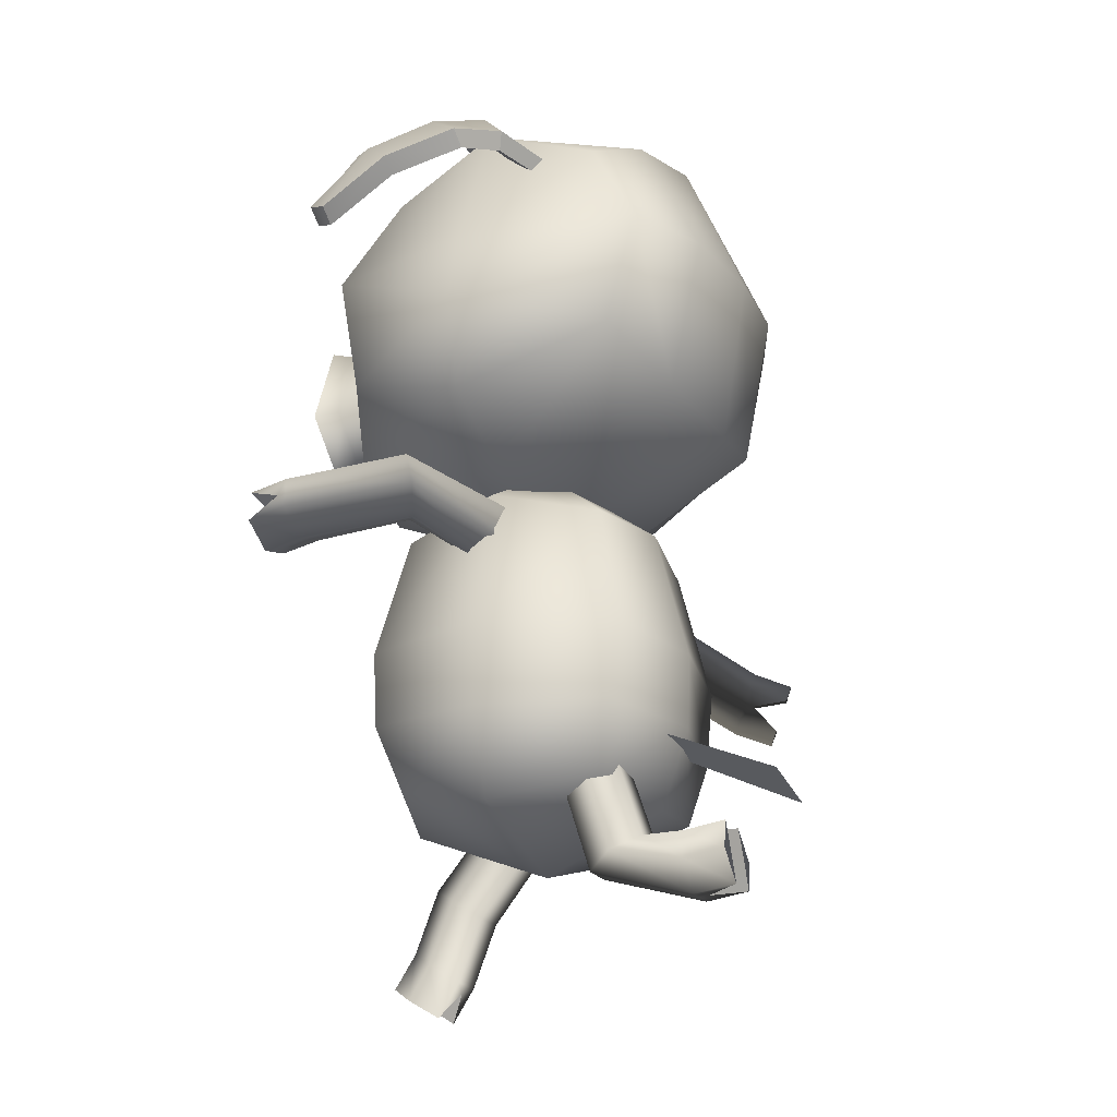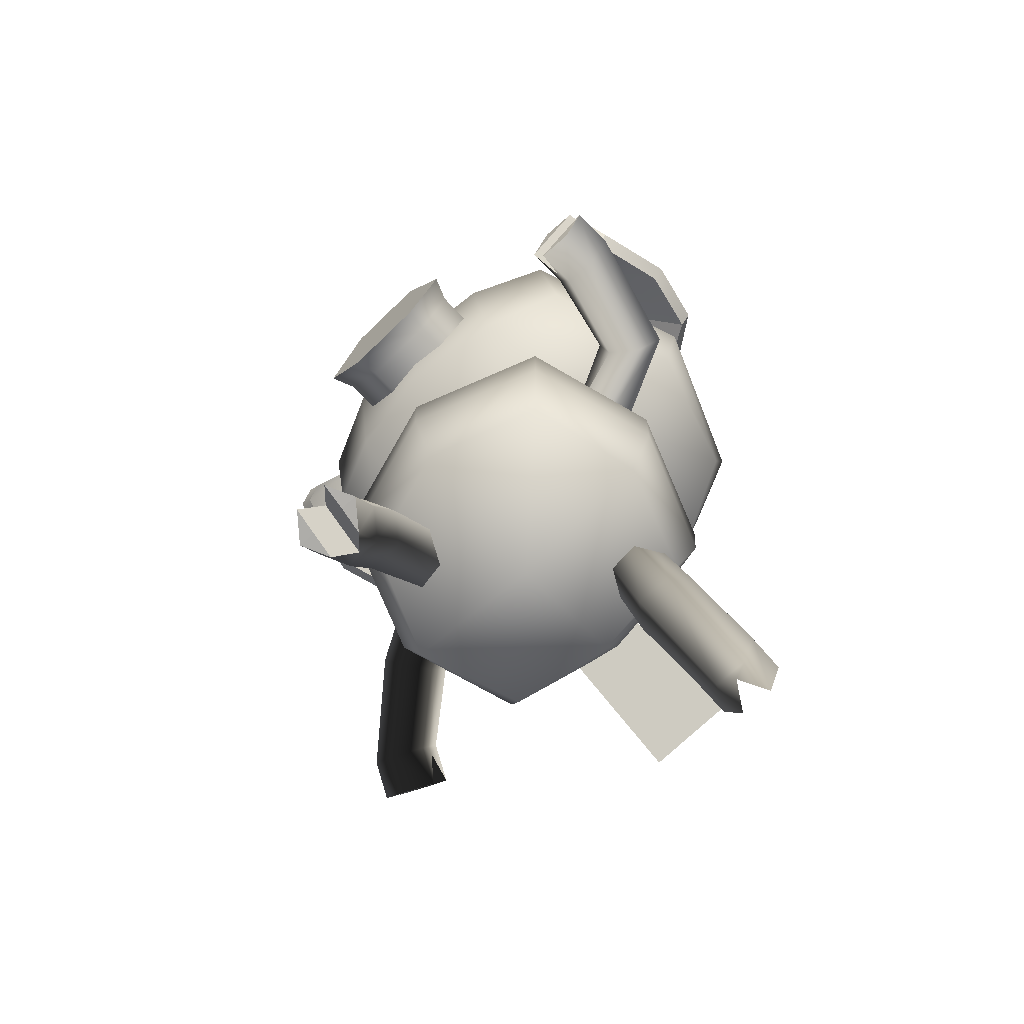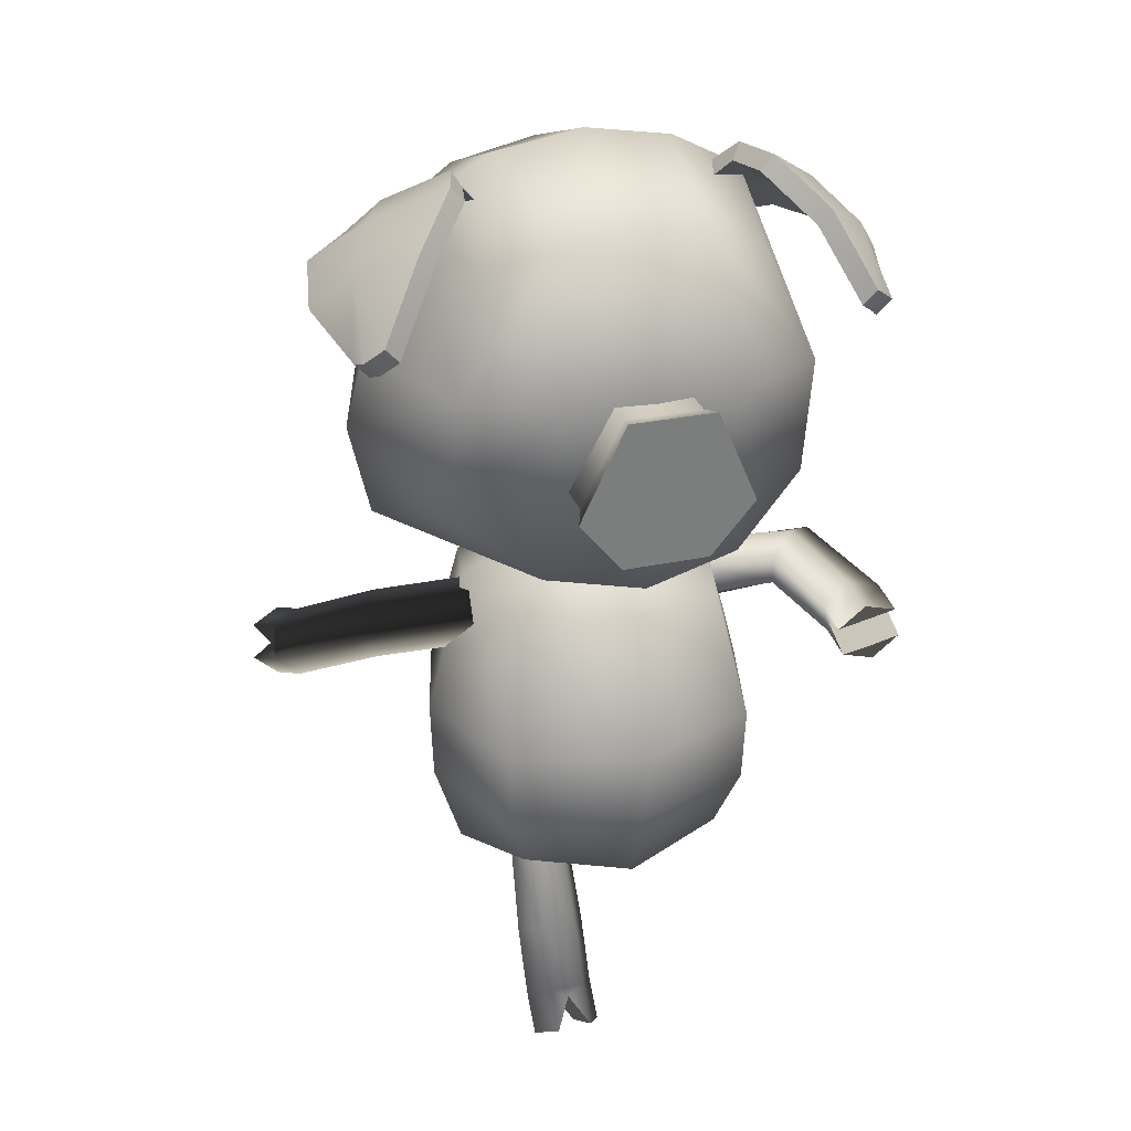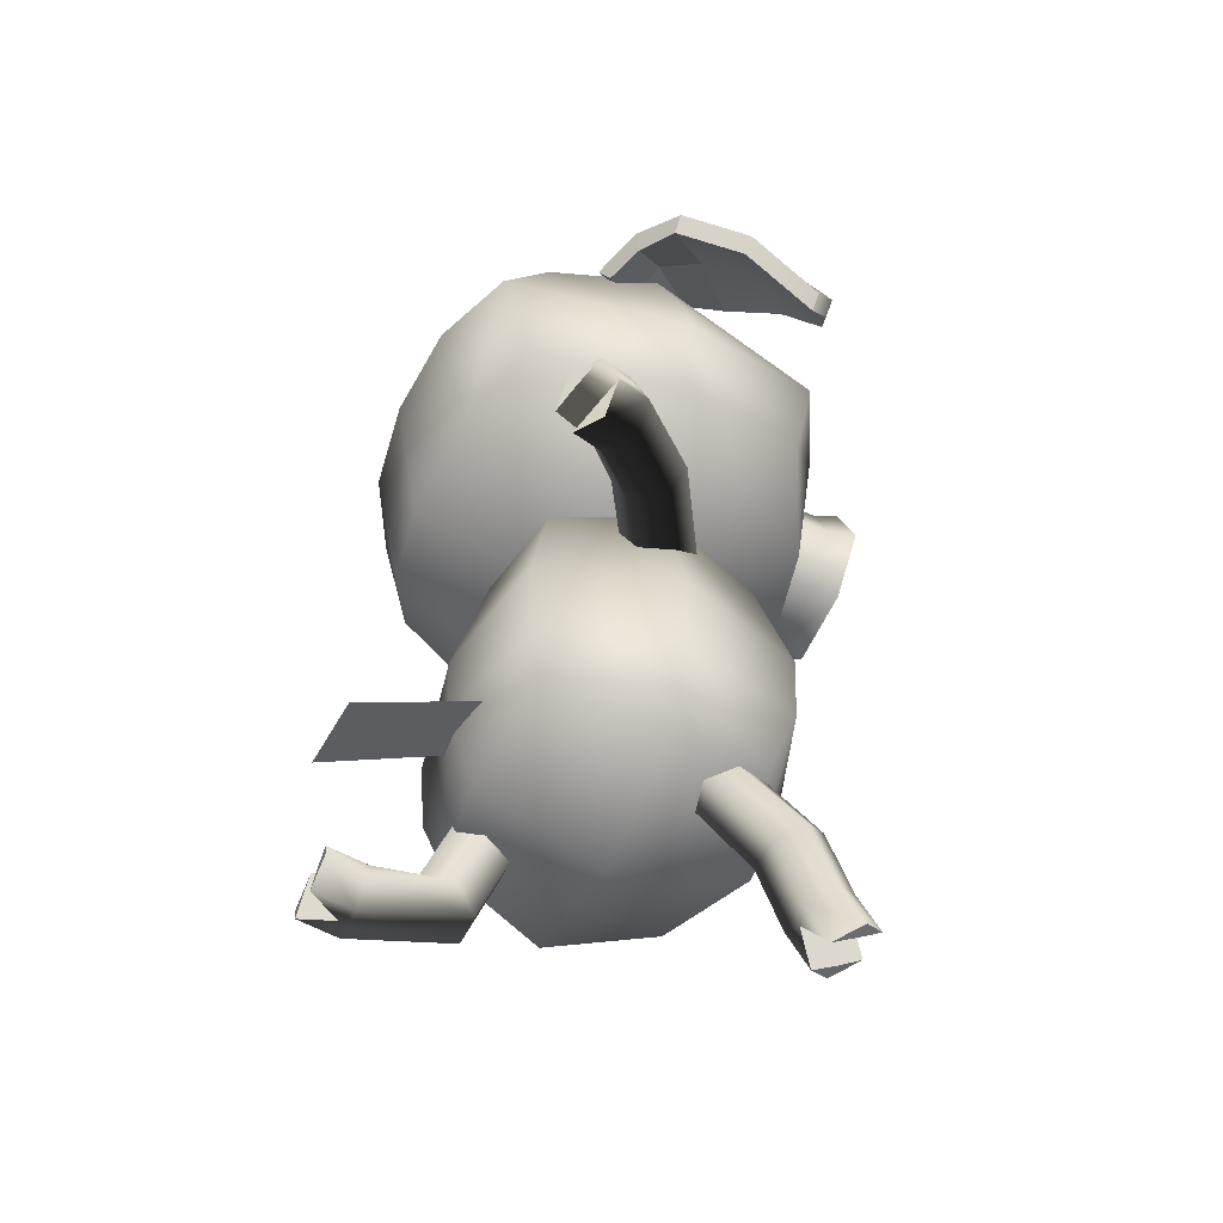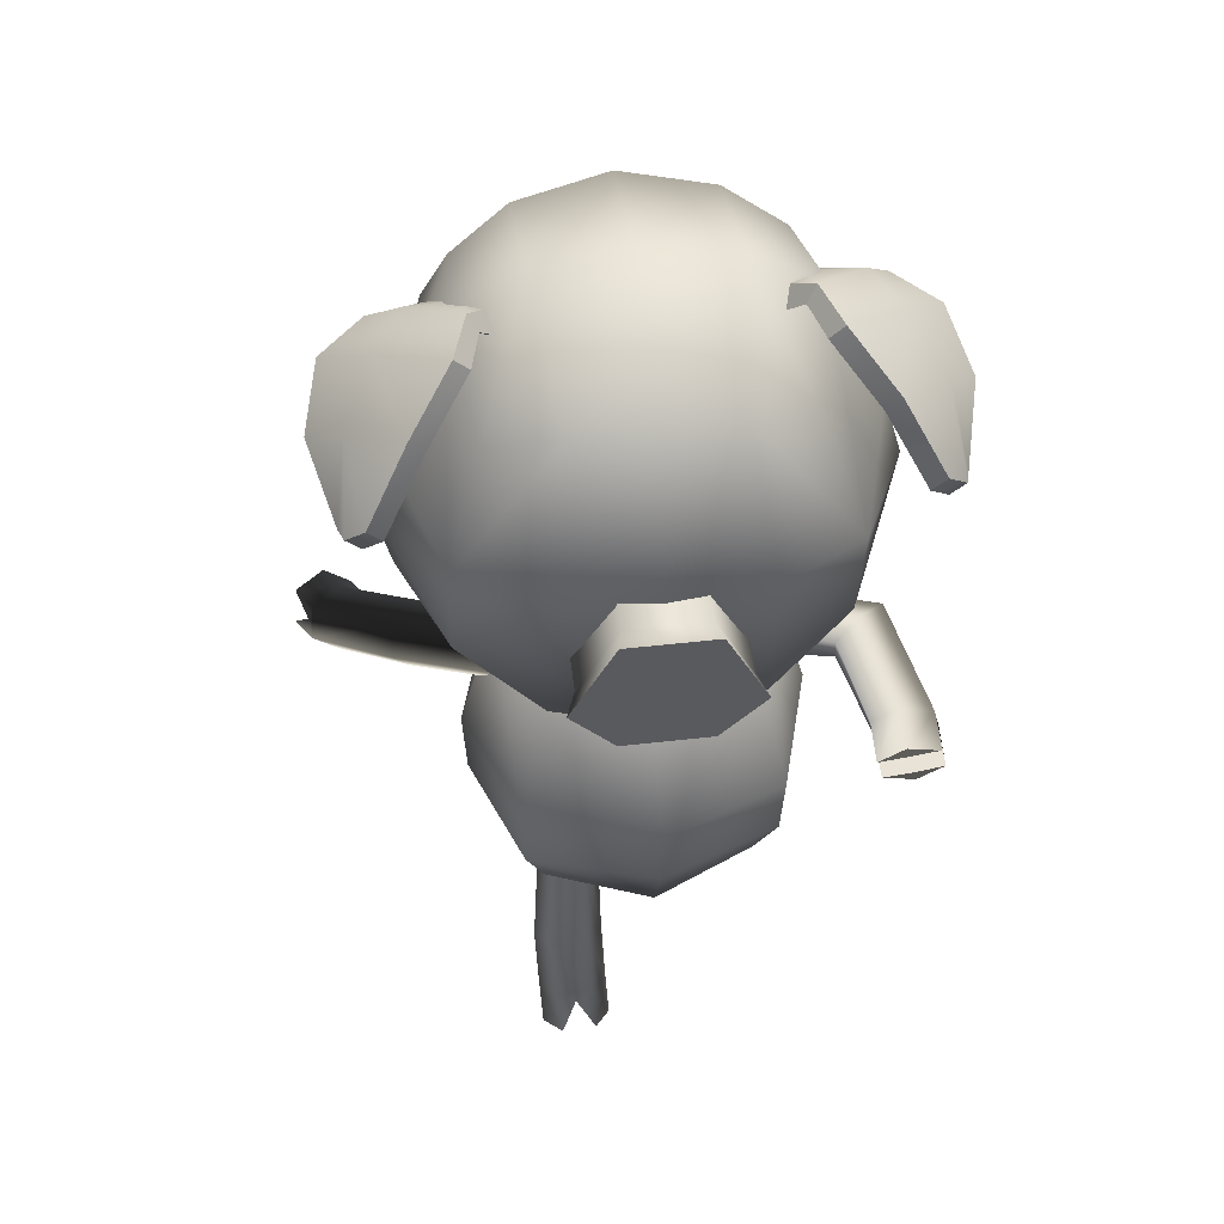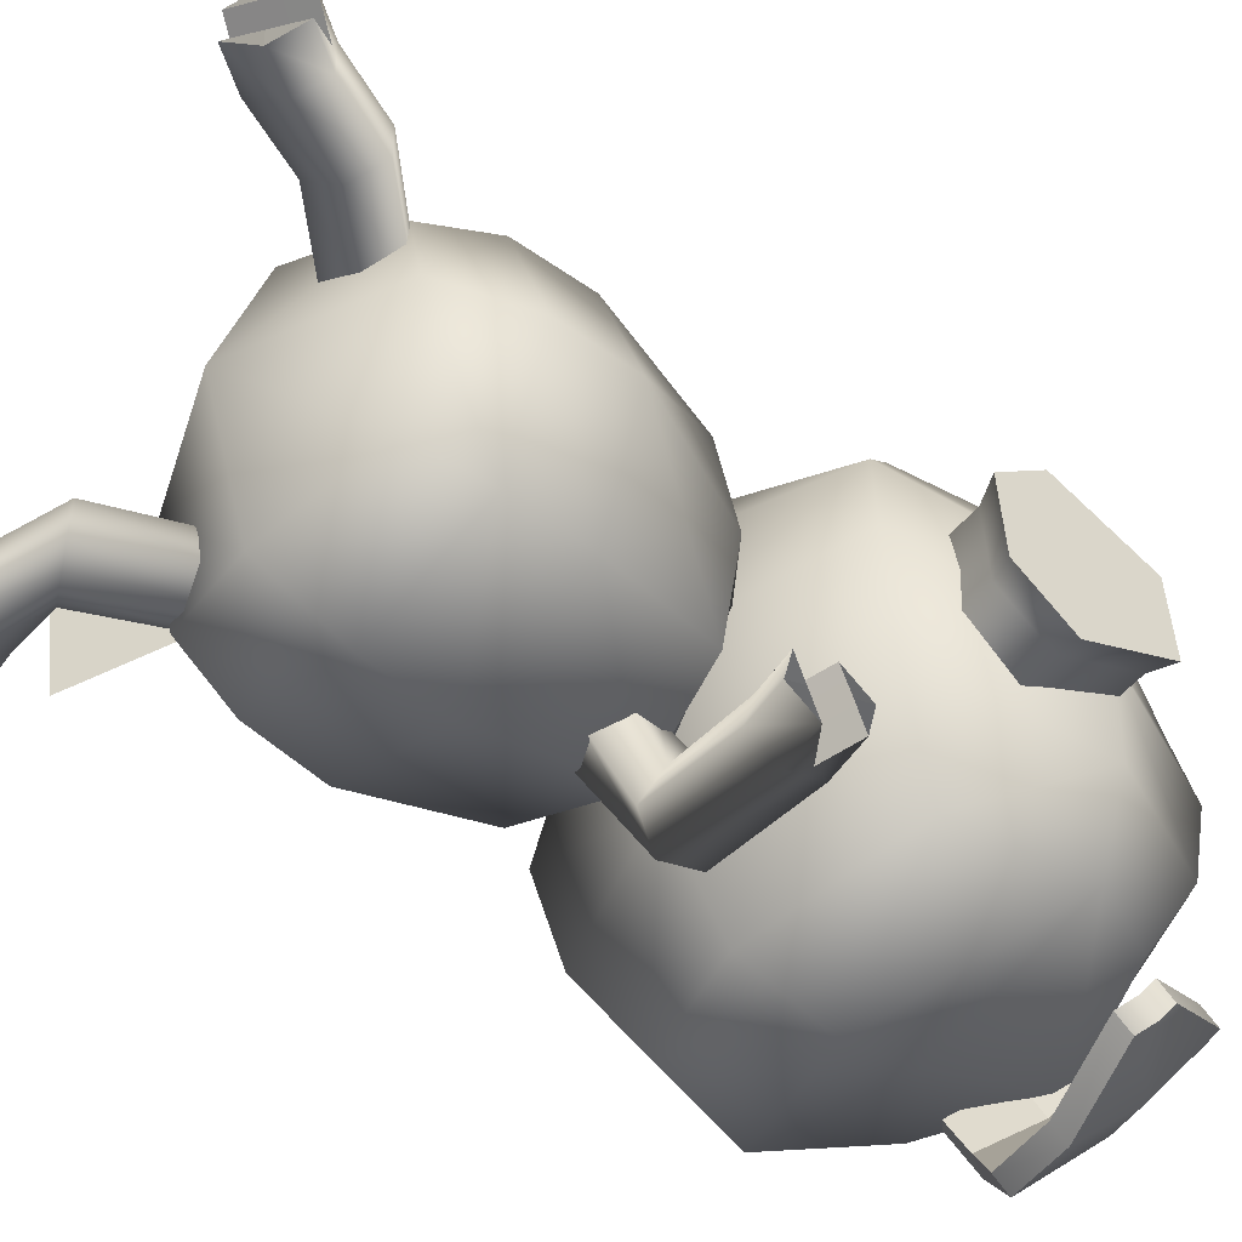
<metadata>
{"format":"obj","ext":"obj","renderer":"f3d","projection":"perspective","resolution":1024,"background":"white","views":[{"elev":-22.1,"azim":-156.7,"up":"+Y"},{"elev":-77.4,"azim":131.0,"up":"+Y"},{"elev":27.4,"azim":68.8,"up":"+Y"},{"elev":-53.2,"azim":-25.2,"up":"+Y"},{"elev":51.6,"azim":80.3,"up":"+Y"},{"elev":-47.5,"azim":48.3,"up":"+Z"}]}
</metadata>
<code>
g default
v 5.64 11.77 0.9968
v 5.593 12.21 0.9248
v 5.149 12.21 0.9186
v 5.095 11.79 0.9707
v 5.686 12.01 0.9959
v 5.685 12.29 0.6531
v 5.369 12.29 0.9496
v 5.083 12.29 0.6242
v 5.036 12.01 0.9639
v 5.016 11.68 0.621
v 5.363 11.68 1.068
v 5.752 11.62 0.6563
v 5.794 12 0.6582
v 5.384 12.39 0.6386
v 4.962 12 0.6184
v 5.384 11.53 0.6386
v 5.363 12 1.07
v 5.098 12.26 0.8044
v 4.973 12.01 0.8054
v 5.035 11.71 0.8143
v 5.372 11.57 0.888
v 5.714 11.66 0.8469
v 5.765 12.01 0.8441
v 5.658 12.27 0.7951
v 5.376 12.37 0.812
v 5.361 11.86 1.11
v 5.607 10.97 0.8509
v 5.605 11.48 0.847
v 5.199 11.48 0.8417
v 5.189 10.96 0.8449
v 5.653 11.24 0.8957
v 5.635 11.49 0.6432
v 5.401 11.52 0.8996
v 5.172 11.5 0.637
v 5.15 11.24 0.889
v 5.166 10.94 0.637
v 5.401 10.91 0.9153
v 5.679 10.94 0.6438
v 5.74 11.24 0.6446
v 5.405 11.67 0.6401
v 5.105 11.24 0.6362
v 5.405 10.83 0.6401
v 5.4 11.24 0.9759
v 5.734 11.09 0.6445
v 5.111 11.09 0.6362
v 5.163 11.09 0.8855
v 5.4 11.08 0.9699
v 5.648 11.09 0.8904
v 5.812 11.75 0.7384
v 5.819 11.75 0.5885
v 5.829 11.84 0.5139
v 5.837 12.01 0.5894
v 5.83 12.01 0.7392
v 5.815 11.84 0.8136
v 5.629 11.76 0.7296
v 5.636 11.76 0.5797
v 5.646 11.85 0.5051
v 5.654 12.02 0.5806
v 5.647 12.02 0.7305
v 5.632 11.85 0.8049
v 5.858 11.73 0.7499
v 5.866 11.73 0.5815
v 5.869 11.83 0.666
v 5.877 11.83 0.4976
v 5.886 12.02 0.5824
v 5.878 12.02 0.7508
v 5.861 11.83 0.8344
v 5.668 12.1 1.091
v 5.622 12.07 1.135
v 5.67 12.13 1.118
v 5.623 12.09 1.162
v 5.546 12.36 0.9529
v 5.325 12.18 1.159
v 5.545 12.34 0.9258
v 5.324 12.15 1.132
v 5.628 12.28 1.038
v 5.627 12.25 1.011
v 5.459 12.11 1.168
v 5.46 12.14 1.195
v 5.428 12.28 1.074
v 5.427 12.25 1.047
v 5.537 12.19 1.106
v 5.657 12.08 1.126
v 5.658 12.11 1.153
v 5.539 12.22 1.133
v 5.449 12.36 0.9191
v 5.341 12.29 1.018
v 5.355 12.26 1.001
v 5.463 12.33 0.9022
v 5.269 12.21 1.072
v 5.282 12.18 1.056
v 5.394 12.31 0.881
v 5.312 12.26 0.9168
v 5.333 12.24 0.9269
v 5.443 12.3 0.8721
v 5.233 12.19 0.9715
v 5.254 12.16 0.9817
v 5.655 10.68 0.847
v 5.656 10.68 0.7796
v 5.705 10.71 0.7467
v 5.753 10.74 0.7812
v 5.753 10.74 0.8486
v 5.703 10.71 0.8815
v 5.492 10.93 0.8239
v 5.493 10.93 0.7641
v 5.542 10.96 0.7349
v 5.591 10.99 0.7656
v 5.59 10.99 0.8254
v 5.541 10.96 0.8545
v 5.699 10.61 0.7796
v 5.748 10.64 0.7467
v 5.797 10.67 0.7812
v 5.796 10.67 0.8486
v 5.747 10.64 0.8815
v 5.698 10.61 0.847
v 5.664 10.66 0.8141
v 5.713 10.69 0.8149
v 5.762 10.73 0.8156
v 5.748 10.64 0.8479
v 5.748 10.64 0.7793
v 5.205 11.3 1.239
v 5.177 11.36 1.23
v 5.146 11.37 1.172
v 5.144 11.33 1.123
v 5.171 11.27 1.132
v 5.202 11.25 1.191
v 5.472 11.45 0.8895
v 5.439 11.51 0.8802
v 5.386 11.51 0.8383
v 5.366 11.45 0.8058
v 5.399 11.4 0.8152
v 5.451 11.39 0.8571
v 5.108 11.33 1.259
v 5.077 11.35 1.201
v 5.074 11.3 1.152
v 5.102 11.24 1.162
v 5.133 11.22 1.22
v 5.135 11.27 1.269
v 5.176 11.32 1.241
v 5.16 11.31 1.187
v 5.143 11.29 1.134
v 5.119 11.25 1.215
v 5.09 11.32 1.206
v 5.705 10.86 0.849
v 5.706 10.86 0.7815
v 5.658 10.83 0.7471
v 5.608 10.8 0.78
v 5.608 10.8 0.8474
v 5.656 10.83 0.8819
v 5.144 11.05 0.7239
v 5.147 11.07 0.5779
v 4.915 10.94 0.7127
v 4.912 10.97 0.5477
v 5.276 11.34 1.018
v 5.244 11.39 1.009
v 5.264 11.45 1.042
v 5.317 11.45 1.083
v 5.349 11.39 1.093
v 5.329 11.33 1.06
v 5.673 11.77 0.3066
v 5.619 12.21 0.3737
v 5.177 12.21 0.3375
v 5.128 11.79 0.2804
v 5.719 12.01 0.3119
v 5.399 12.29 0.3276
v 5.069 12.01 0.2816
v 5.404 11.68 0.2093
v 5.405 12 0.2071
v 5.115 12.26 0.4462
v 4.991 12.01 0.4333
v 5.054 11.71 0.4304
v 5.396 11.57 0.3892
v 5.733 11.66 0.4629
v 5.783 12.01 0.4705
v 5.672 12.27 0.5091
v 5.392 12.37 0.4653
v 5.407 11.86 0.1672
v 5.613 10.97 0.4348
v 5.611 11.48 0.4386
v 5.204 11.48 0.4332
v 5.195 10.96 0.4298
v 5.659 11.24 0.3913
v 5.408 11.52 0.3807
v 5.157 11.24 0.3846
v 5.408 10.91 0.365
v 5.409 11.24 0.3044
v 5.17 11.09 0.3885
v 5.409 11.08 0.3104
v 5.654 11.09 0.3964
v 5.71 12.1 0.2151
v 5.668 12.07 0.1675
v 5.714 12.13 0.1883
v 5.672 12.09 0.1407
v 5.576 12.36 0.3413
v 5.375 12.18 0.1152
v 5.572 12.34 0.3681
v 5.371 12.15 0.142
v 5.665 12.28 0.2641
v 5.661 12.25 0.2909
v 5.509 12.11 0.1189
v 5.513 12.14 0.09209
v 5.47 12.28 0.2092
v 5.466 12.25 0.236
v 5.581 12.19 0.1879
v 5.702 12.08 0.1794
v 5.706 12.11 0.1526
v 5.585 12.22 0.1611
v 5.476 12.36 0.3657
v 5.378 12.29 0.2569
v 5.389 12.26 0.2751
v 5.488 12.33 0.3838
v 5.311 12.21 0.1958
v 5.323 12.18 0.2139
v 5.417 12.31 0.3982
v 5.339 12.26 0.3549
v 5.361 12.24 0.3468
v 5.465 12.3 0.4118
v 5.266 12.19 0.2928
v 5.288 12.16 0.2847
v 5.049 10.83 0.4252
v 5.049 10.83 0.4926
v 5.041 10.78 0.5271
v 5.033 10.72 0.4941
v 5.033 10.72 0.4267
v 5.041 10.77 0.3922
v 5.19 11 0.4615
v 5.189 11 0.5213
v 5.24 10.97 0.552
v 5.291 10.94 0.5229
v 5.292 10.94 0.4631
v 5.241 10.97 0.4324
v 4.97 10.84 0.4926
v 4.962 10.79 0.5271
v 4.954 10.73 0.4941
v 4.954 10.73 0.4267
v 4.962 10.79 0.3922
v 4.97 10.84 0.4252
v 5.032 10.84 0.4581
v 5.024 10.78 0.4589
v 5.016 10.72 0.4597
v 4.961 10.79 0.4259
v 4.961 10.79 0.4944
v 5.732 11.52 0.1521
v 5.723 11.46 0.1351
v 5.712 11.41 0.1831
v 5.711 11.43 0.2479
v 5.72 11.49 0.2648
v 5.73 11.54 0.2169
v 5.363 11.48 0.4104
v 5.37 11.42 0.406
v 5.431 11.39 0.4154
v 5.484 11.43 0.4292
v 5.476 11.5 0.4336
v 5.415 11.52 0.4242
v 5.801 11.44 0.1406
v 5.791 11.4 0.1885
v 5.789 11.42 0.2533
v 5.798 11.48 0.2702
v 5.809 11.53 0.2223
v 5.81 11.51 0.1575
v 5.744 11.49 0.1449
v 5.738 11.47 0.2013
v 5.732 11.46 0.2577
v 5.805 11.49 0.2139
v 5.796 11.43 0.1967
v 5.234 10.78 0.4403
v 5.233 10.78 0.5077
v 5.182 10.81 0.5406
v 5.131 10.84 0.5061
v 5.132 10.84 0.4387
v 5.183 10.81 0.4058
v 5.552 11.52 0.293
v 5.535 11.45 0.2842
v 5.499 11.44 0.2297
v 5.481 11.48 0.1841
v 5.498 11.55 0.1929
v 5.534 11.57 0.2474
g pCube165
f 12 13 23 22
f 13 6 24 23
f 6 14 25 24
f 14 8 18 25
f 8 15 19 18
f 15 10 20 19
f 10 16 21 20
f 16 12 22 21
f 1 5 26
f 26 17 9
f 17 7 3 9
f 5 2 7 17
f 18 19 9 3
f 20 4 9 19
f 21 11 4 20
f 22 1 11 21
f 23 5 1 22
f 24 2 5 23
f 25 7 2 24
f 18 3 7 25
f 1 26 11
f 11 26 4
f 5 17 26
f 26 9 4
f 38 44 48 27
f 39 32 28 31
f 32 40 33 28
f 40 34 29 33
f 34 41 35 29
f 45 36 30 46
f 36 42 37 30
f 42 38 27 37
f 27 48 47 37
f 37 47 46 30
f 43 33 29 35
f 31 28 33 43
f 41 45 46 35
f 47 43 35 46
f 48 31 43 47
f 44 39 31 48
f 49 55 56 50
f 50 56 57 51
f 51 57 58 52
f 52 58 59 53
f 53 59 60 54
f 54 60 55 49
f 62 63 61
f 64 63 62
f 65 63 64
f 66 63 65
f 67 63 66
f 61 63 67
f 50 62 61 49
f 51 64 62 50
f 52 65 64 51
f 53 66 65 52
f 54 67 66 53
f 49 61 67 54
f 68 70 84 83
f 70 76 85 84
f 92 95 94 93
f 77 68 83 82
f 69 71 79 78
f 77 76 70 68
f 74 72 76 77
f 74 77 82 81
f 79 73 75 78
f 76 72 80 85
f 93 94 97 96
f 82 78 75 81
f 83 69 78 82
f 84 71 69 83
f 85 79 71 84
f 80 73 79 85
f 72 86 87 80
f 81 88 89 74
f 74 89 86 72
f 80 87 90 73
f 73 90 91 75
f 75 91 88 81
f 86 92 93 87
f 88 94 95 89
f 89 95 92 86
f 87 93 96 90
f 90 96 97 91
f 91 97 94 88
f 98 148 147 99
f 99 147 146 100
f 100 146 145 101
f 101 145 144 102
f 102 144 149 103
f 103 149 148 98
f 100 111 110 99
f 101 112 111 100
f 103 114 113 102
f 98 115 114 103
f 111 120 110
f 112 120 111
f 114 119 113
f 115 119 114
f 118 112 101
f 116 115 98
f 99 110 116
f 99 116 98
f 102 113 118
f 102 118 101
f 119 117 118 113
f 115 116 117 119
f 120 117 116 110
f 112 118 117 120
f 121 158 157 122
f 122 157 156 123
f 123 156 155 124
f 124 155 154 125
f 125 154 159 126
f 126 159 158 121
f 123 134 133 122
f 124 135 134 123
f 126 137 136 125
f 121 138 137 126
f 134 143 133
f 135 143 134
f 137 142 136
f 138 142 137
f 141 135 124
f 139 138 121
f 122 133 139
f 122 139 121
f 125 136 141
f 125 141 124
f 142 140 141 136
f 138 139 140 142
f 143 140 139 133
f 135 141 140 143
f 145 107 108 144
f 146 106 107 145
f 147 105 106 146
f 148 104 105 147
f 149 109 104 148
f 144 108 109 149
f 151 153 152 150
f 155 130 131 154
f 156 129 130 155
f 157 128 129 156
f 158 127 128 157
f 159 132 127 158
f 154 131 132 159
f 12 173 174 13
f 13 174 175 6
f 6 175 176 14
f 14 176 169 8
f 8 169 170 15
f 15 170 171 10
f 10 171 172 16
f 16 172 173 12
f 160 177 164
f 177 166 168
f 168 166 162 165
f 164 168 165 161
f 169 162 166 170
f 171 170 166 163
f 172 171 163 167
f 173 172 167 160
f 174 173 160 164
f 175 174 164 161
f 176 175 161 165
f 169 176 165 162
f 160 167 177
f 167 163 177
f 164 177 168
f 177 163 166
f 38 178 189 44
f 39 182 179 32
f 32 179 183 40
f 40 183 180 34
f 34 180 184 41
f 45 187 181 36
f 36 181 185 42
f 42 185 178 38
f 178 185 188 189
f 185 181 187 188
f 186 184 180 183
f 182 186 183 179
f 41 184 187 45
f 188 187 184 186
f 189 188 186 182
f 44 189 182 39
f 190 205 206 192
f 192 206 207 198
f 214 215 216 217
f 199 204 205 190
f 191 200 201 193
f 199 190 192 198
f 196 199 198 194
f 196 203 204 199
f 201 200 197 195
f 198 207 202 194
f 215 218 219 216
f 204 203 197 200
f 205 204 200 191
f 206 205 191 193
f 207 206 193 201
f 202 207 201 195
f 194 202 209 208
f 203 196 211 210
f 196 194 208 211
f 202 195 212 209
f 195 197 213 212
f 197 203 210 213
f 208 209 215 214
f 210 211 217 216
f 211 208 214 217
f 209 212 218 215
f 212 213 219 218
f 213 210 216 219
f 220 221 269 270
f 221 222 268 269
f 222 223 267 268
f 223 224 266 267
f 224 225 271 266
f 225 220 270 271
f 222 221 232 233
f 223 222 233 234
f 225 224 235 236
f 220 225 236 237
f 233 232 242
f 234 233 242
f 236 235 241
f 237 236 241
f 240 223 234
f 238 220 237
f 221 238 232
f 221 220 238
f 224 240 235
f 224 223 240
f 241 235 240 239
f 237 241 239 238
f 242 232 238 239
f 234 242 239 240
f 243 244 275 276
f 244 245 274 275
f 245 246 273 274
f 246 247 272 273
f 247 248 277 272
f 248 243 276 277
f 245 244 255 256
f 246 245 256 257
f 248 247 258 259
f 243 248 259 260
f 256 255 265
f 257 256 265
f 259 258 264
f 260 259 264
f 263 246 257
f 261 243 260
f 244 261 255
f 244 243 261
f 247 263 258
f 247 246 263
f 264 258 263 262
f 260 264 262 261
f 265 255 261 262
f 257 265 262 263
f 267 266 230 229
f 268 267 229 228
f 269 268 228 227
f 270 269 227 226
f 271 270 226 231
f 266 271 231 230
f 273 272 253 252
f 274 273 252 251
f 275 274 251 250
f 276 275 250 249
f 277 276 249 254
f 272 277 254 253

</code>
